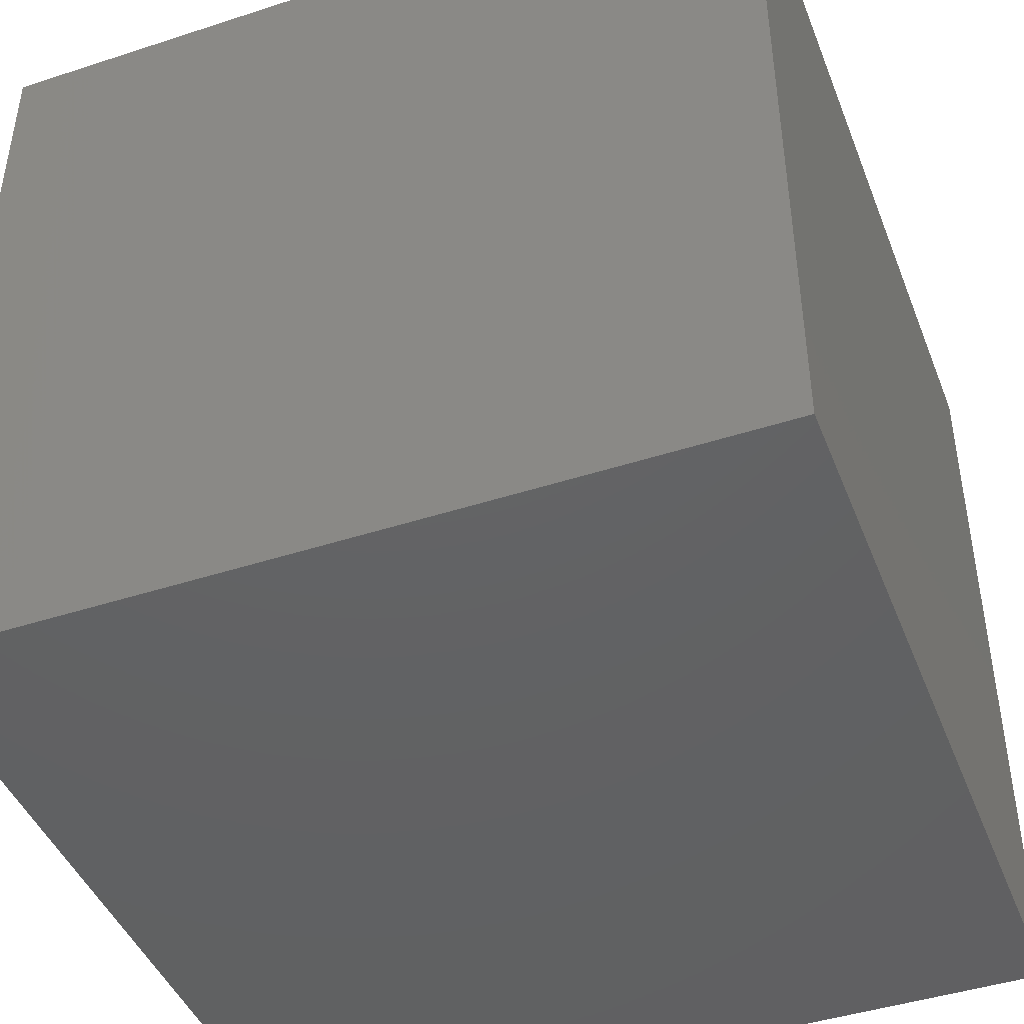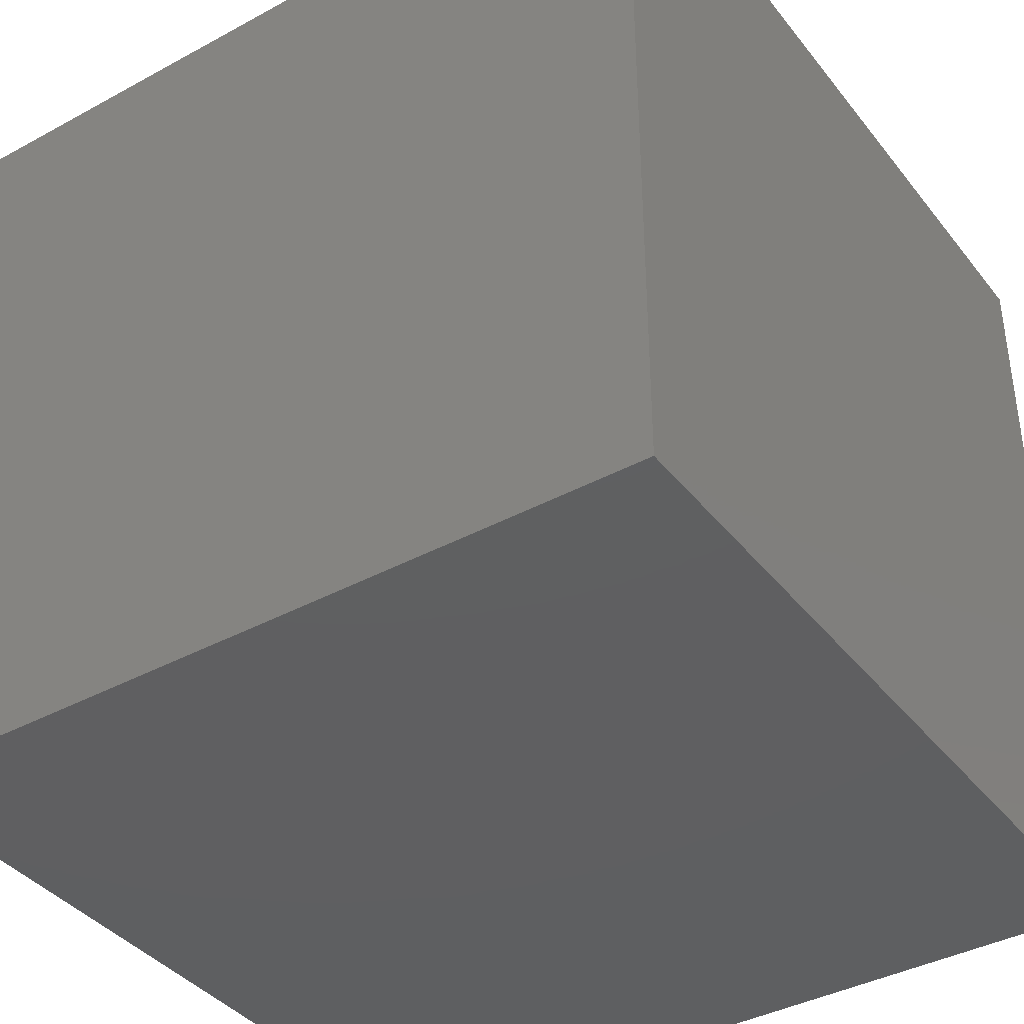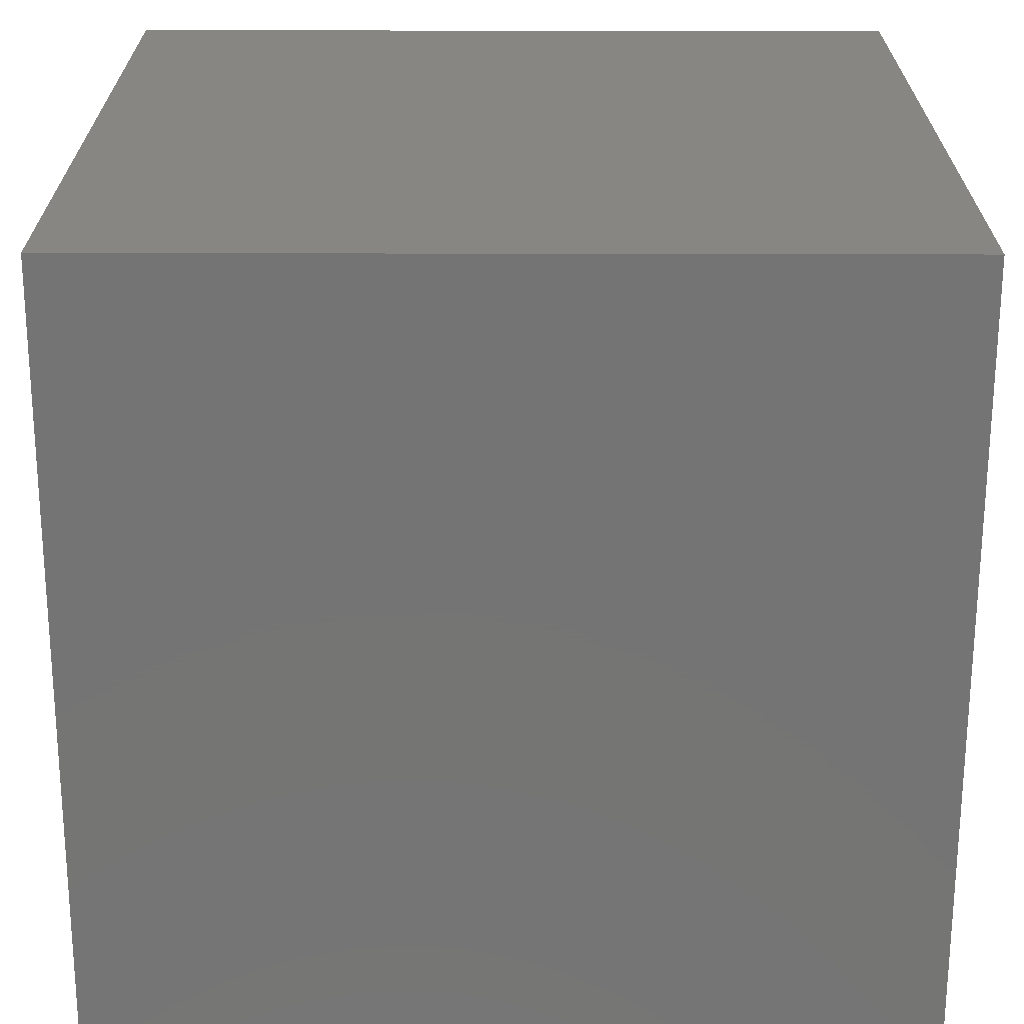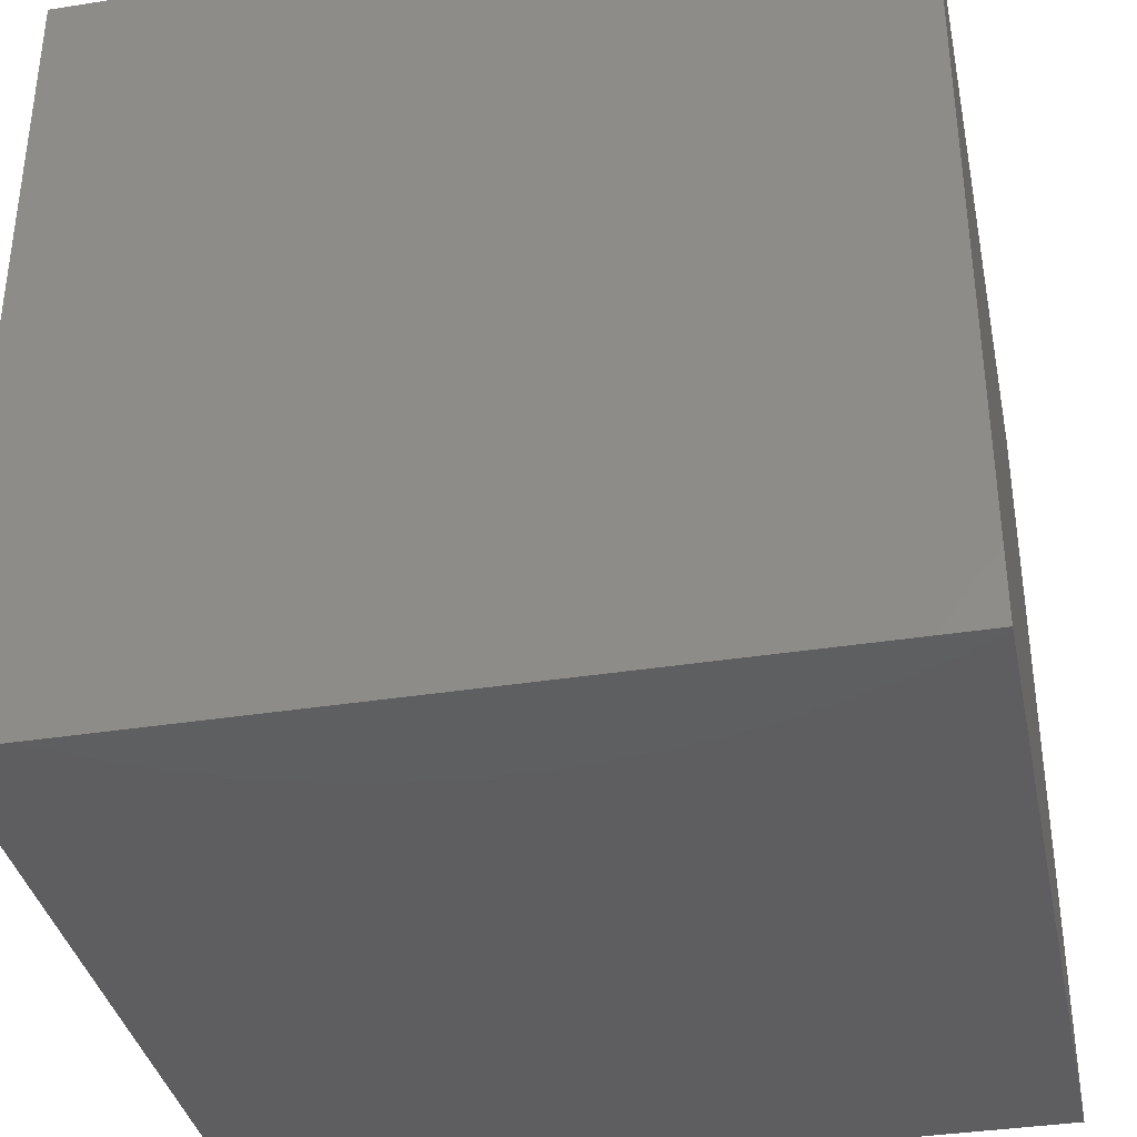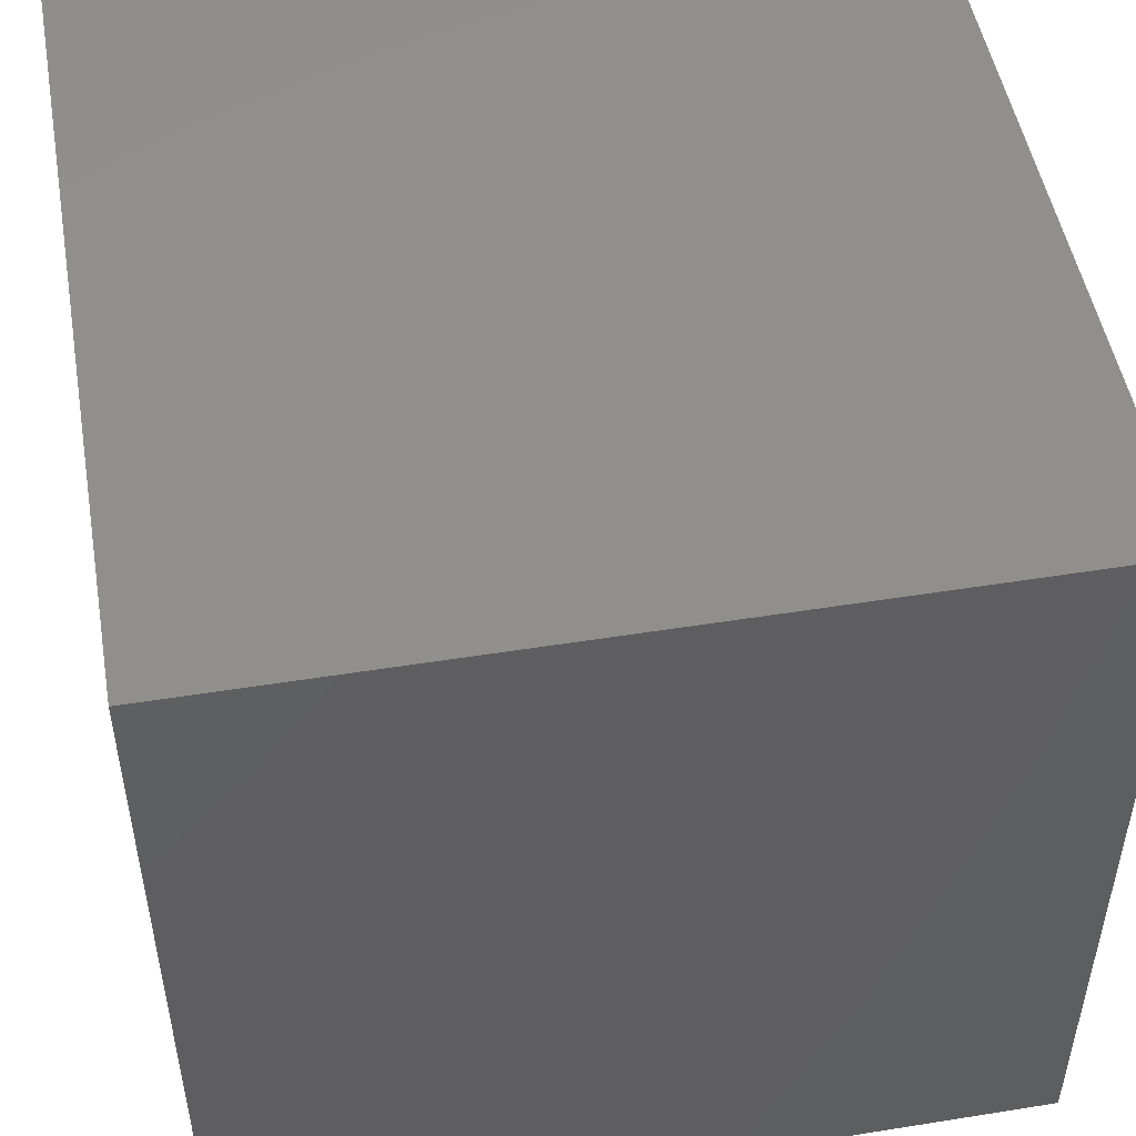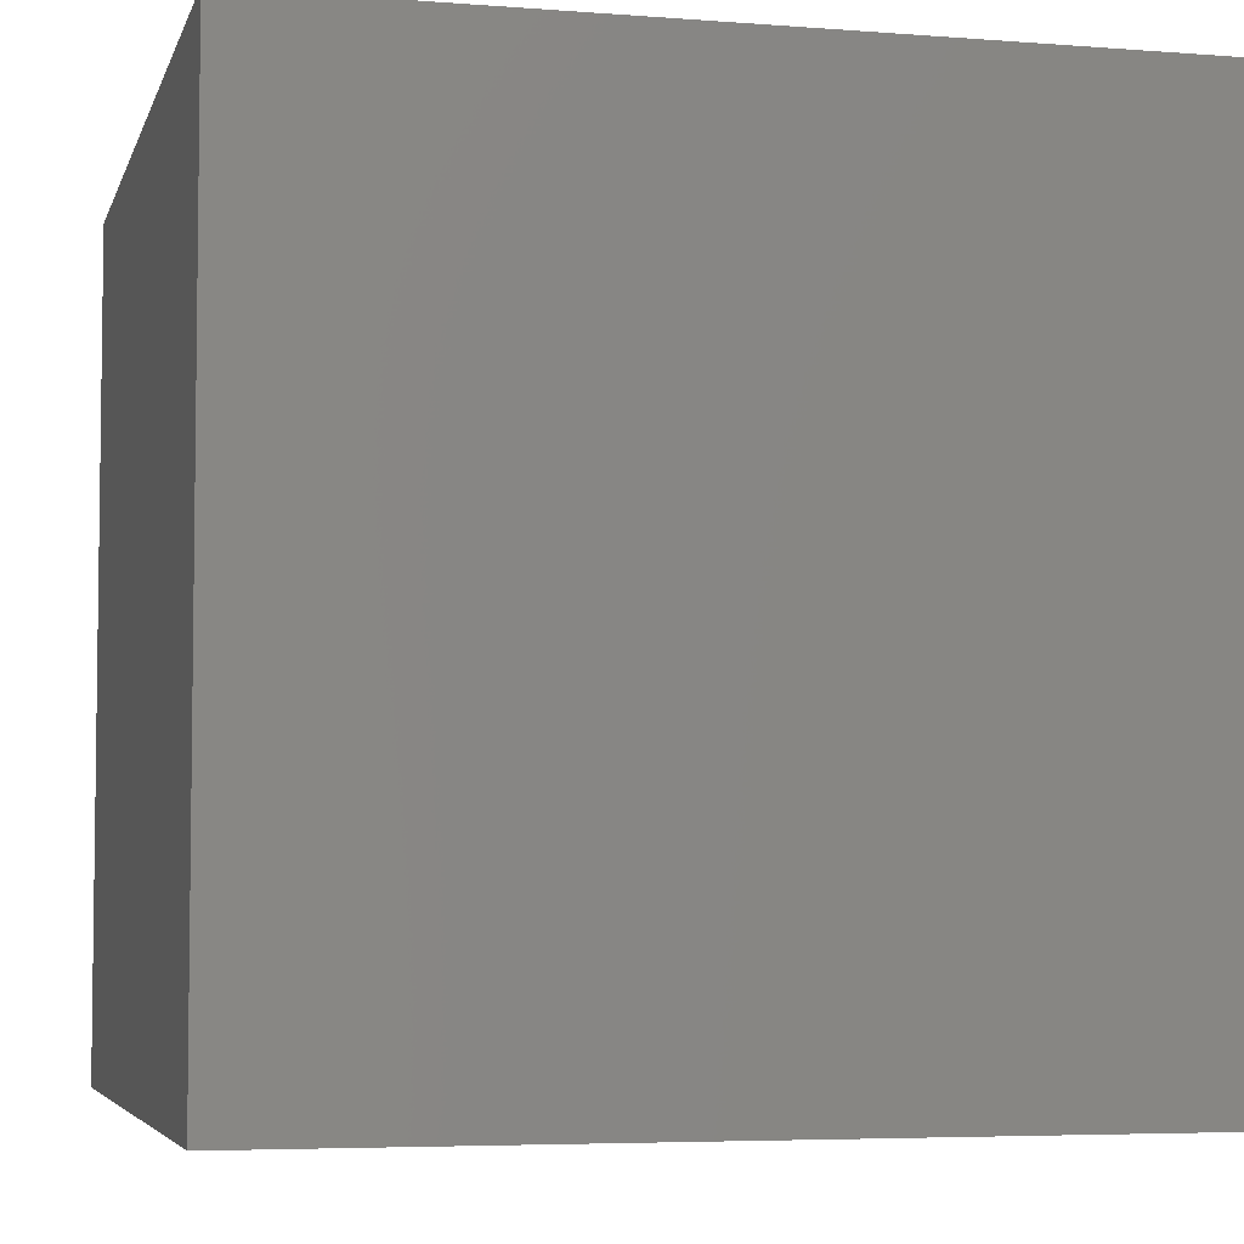
<metadata>
{"format":"stl","ext":"stl","renderer":"f3d","projection":"perspective","resolution":1024,"background":"white","views":[{"elev":-44.4,"azim":-159.2,"up":"+Z"},{"elev":-39.3,"azim":34.1,"up":"+Y"},{"elev":-66.8,"azim":-90.1,"up":"+Y"},{"elev":-36.5,"azim":101.6,"up":"+Y"},{"elev":50.0,"azim":170.0,"up":"+Z"},{"elev":-5.1,"azim":-103.9,"up":"+Z"}]}
</metadata>
<code>
# stl→obj: 8 verts, 12 faces
v -1 2 3
v -2 2 3
v -1 1 3
v -2 1 3
v -1 1 2
v -2 1 2
v -1 2 2
v -2 2 2
f 1 2 3
f 3 2 4
f 5 6 7
f 7 6 8
f 4 6 3
f 3 6 5
f 2 8 4
f 4 8 6
f 1 7 2
f 2 7 8
f 3 5 1
f 1 5 7

</code>
